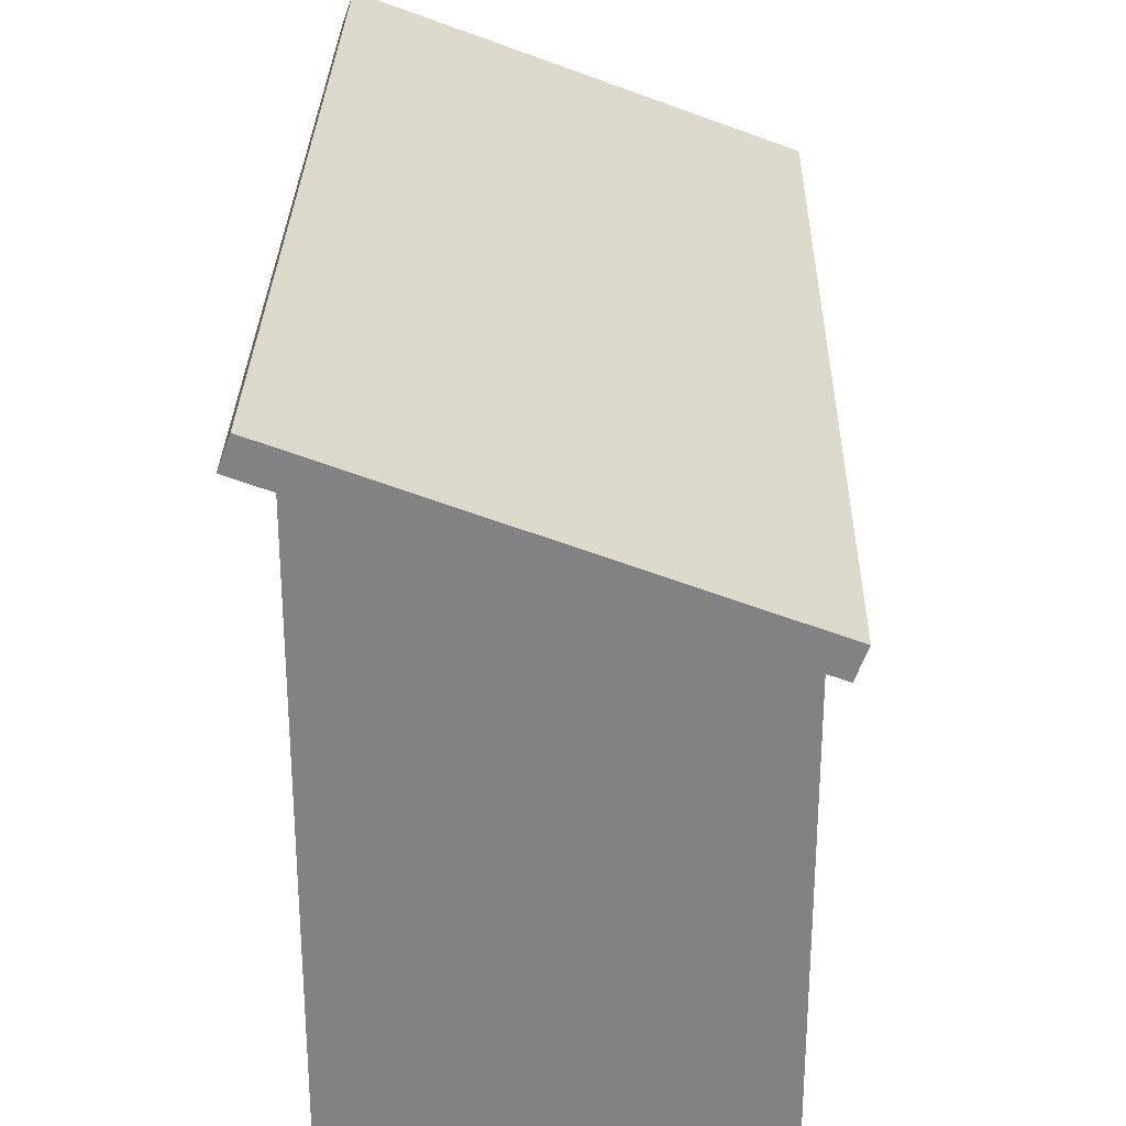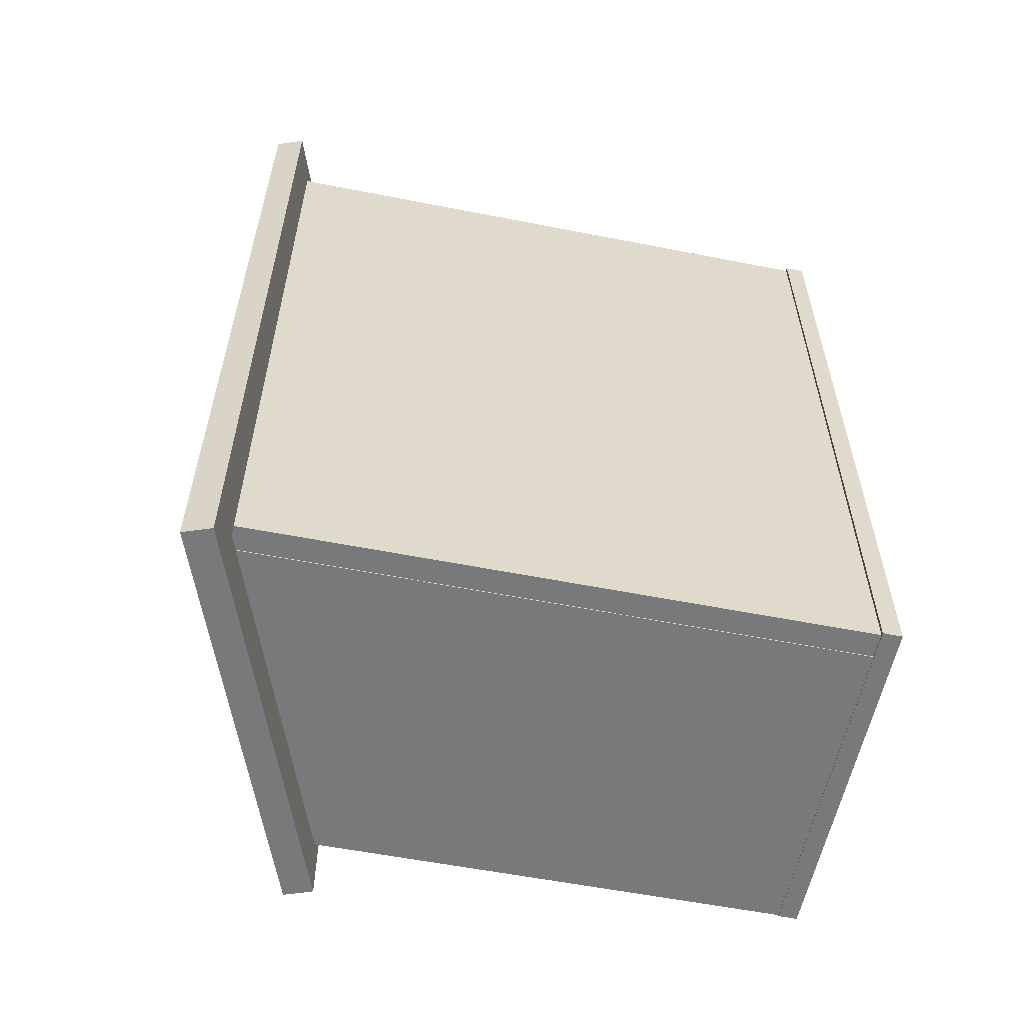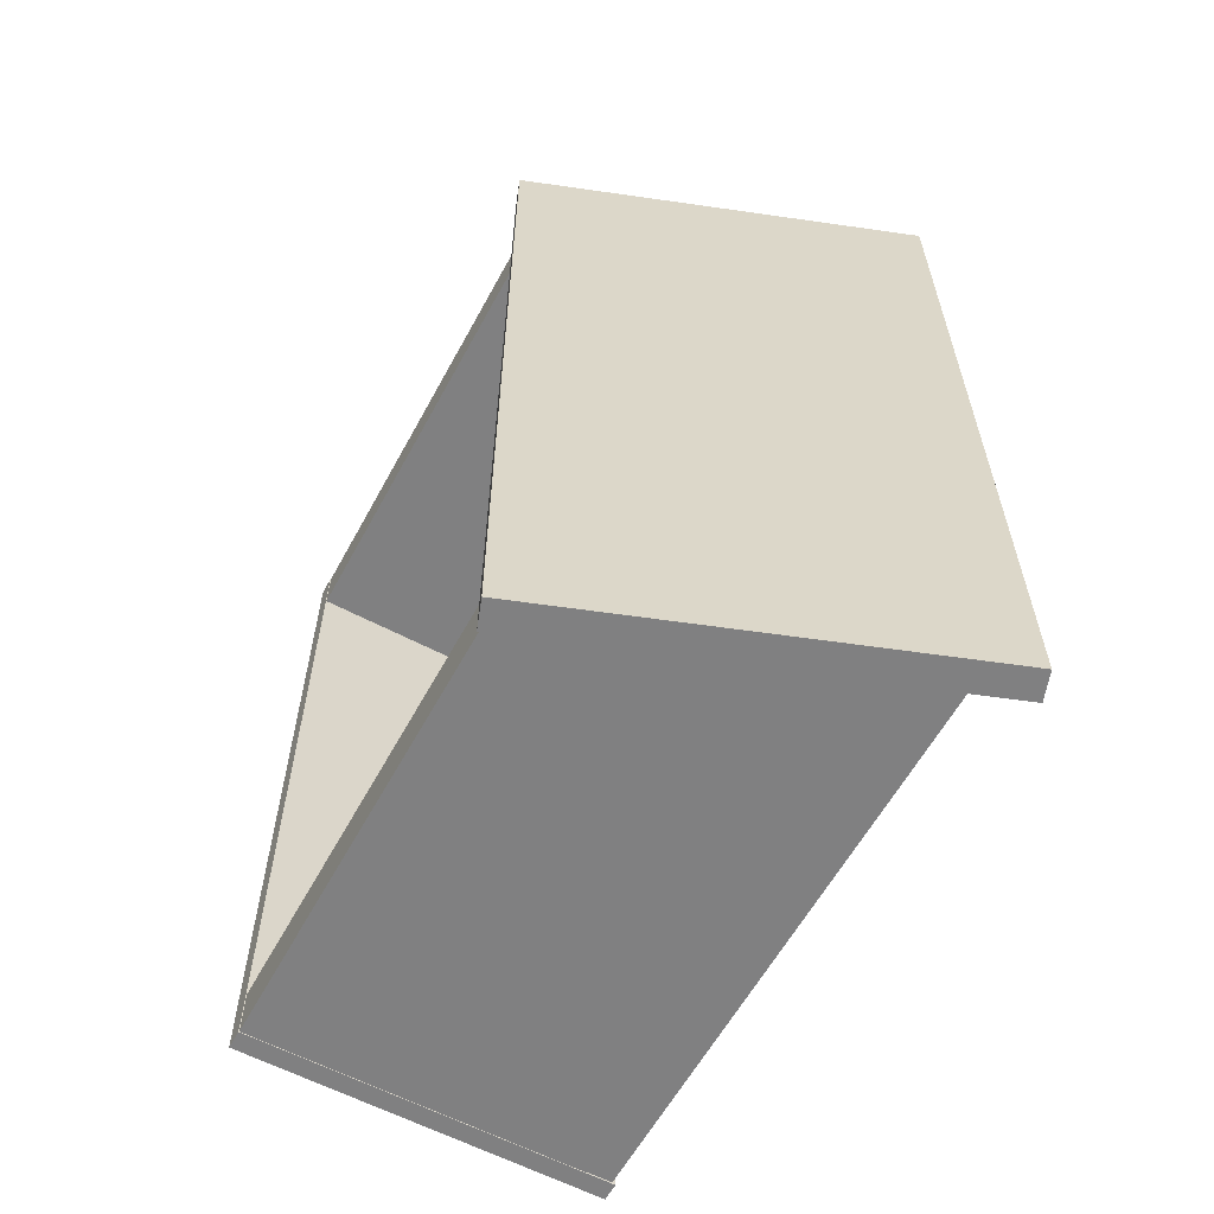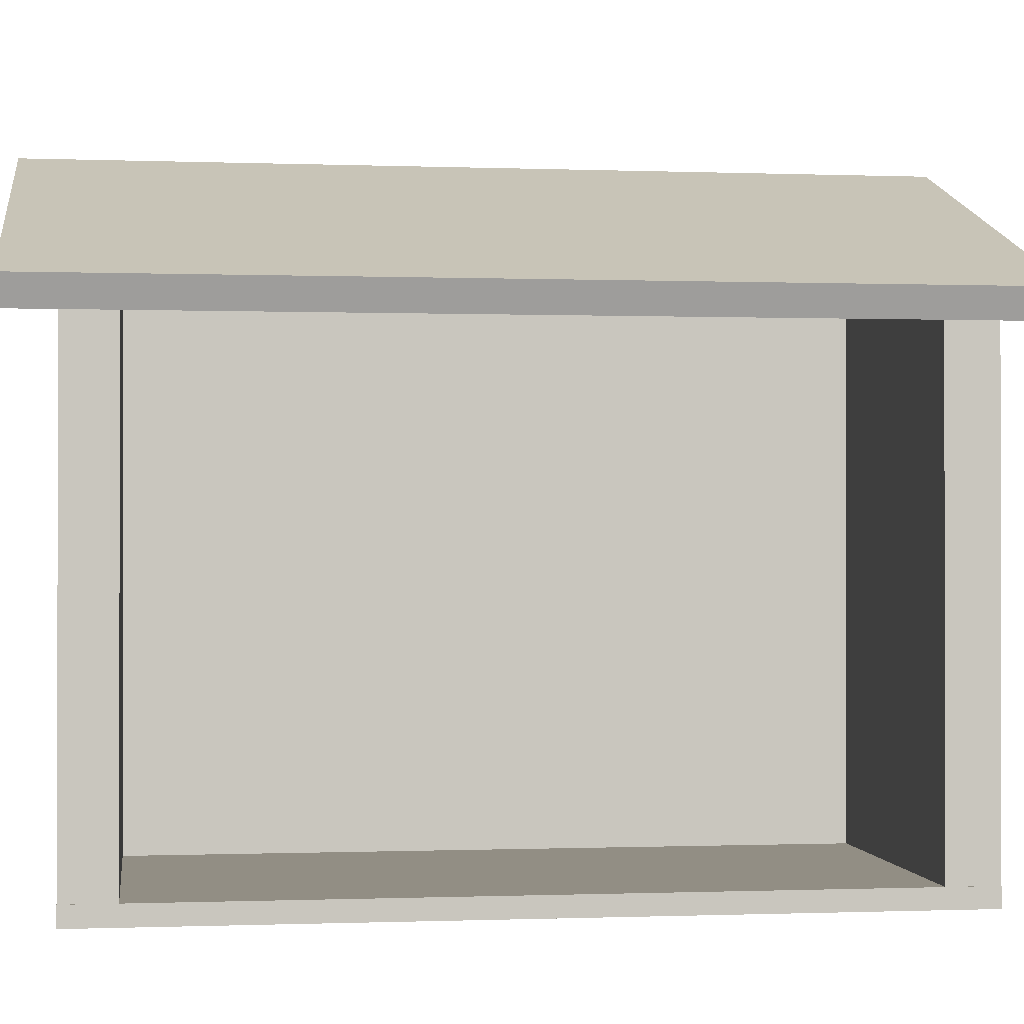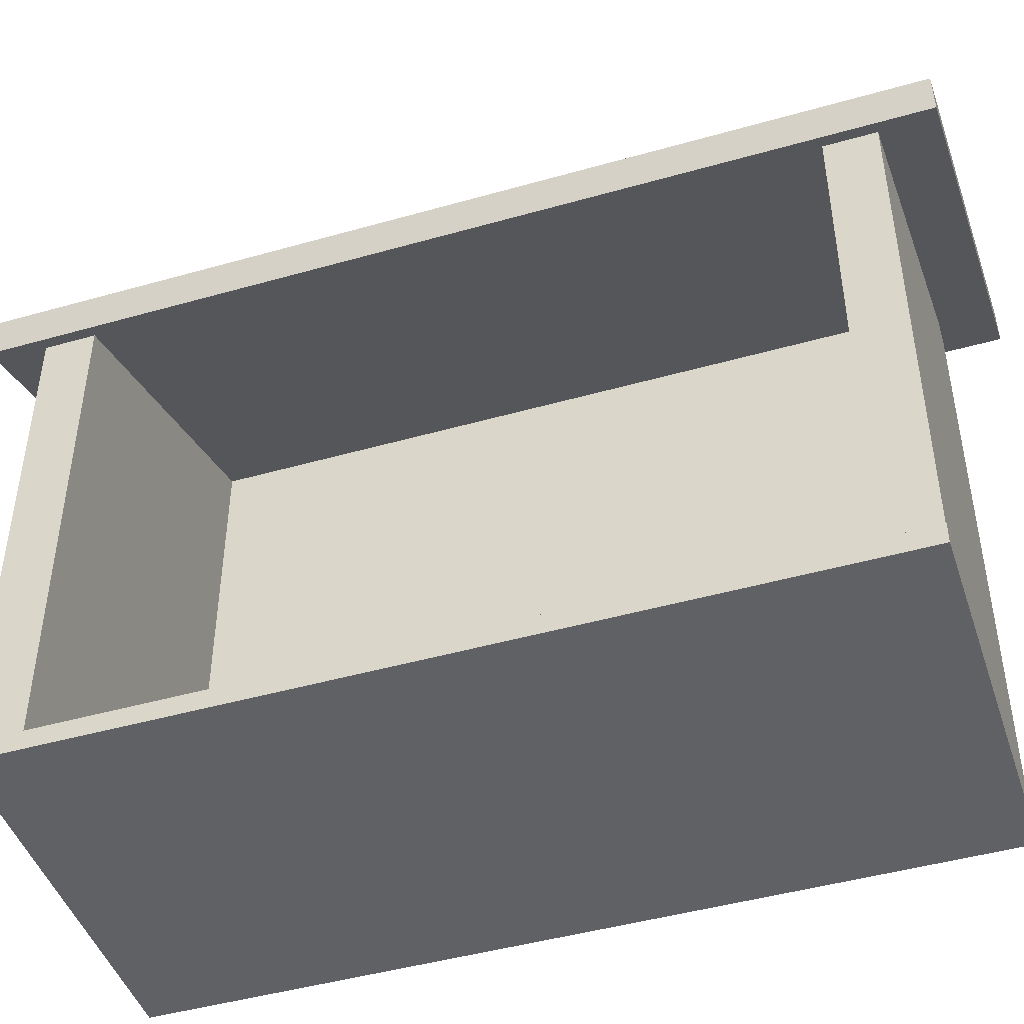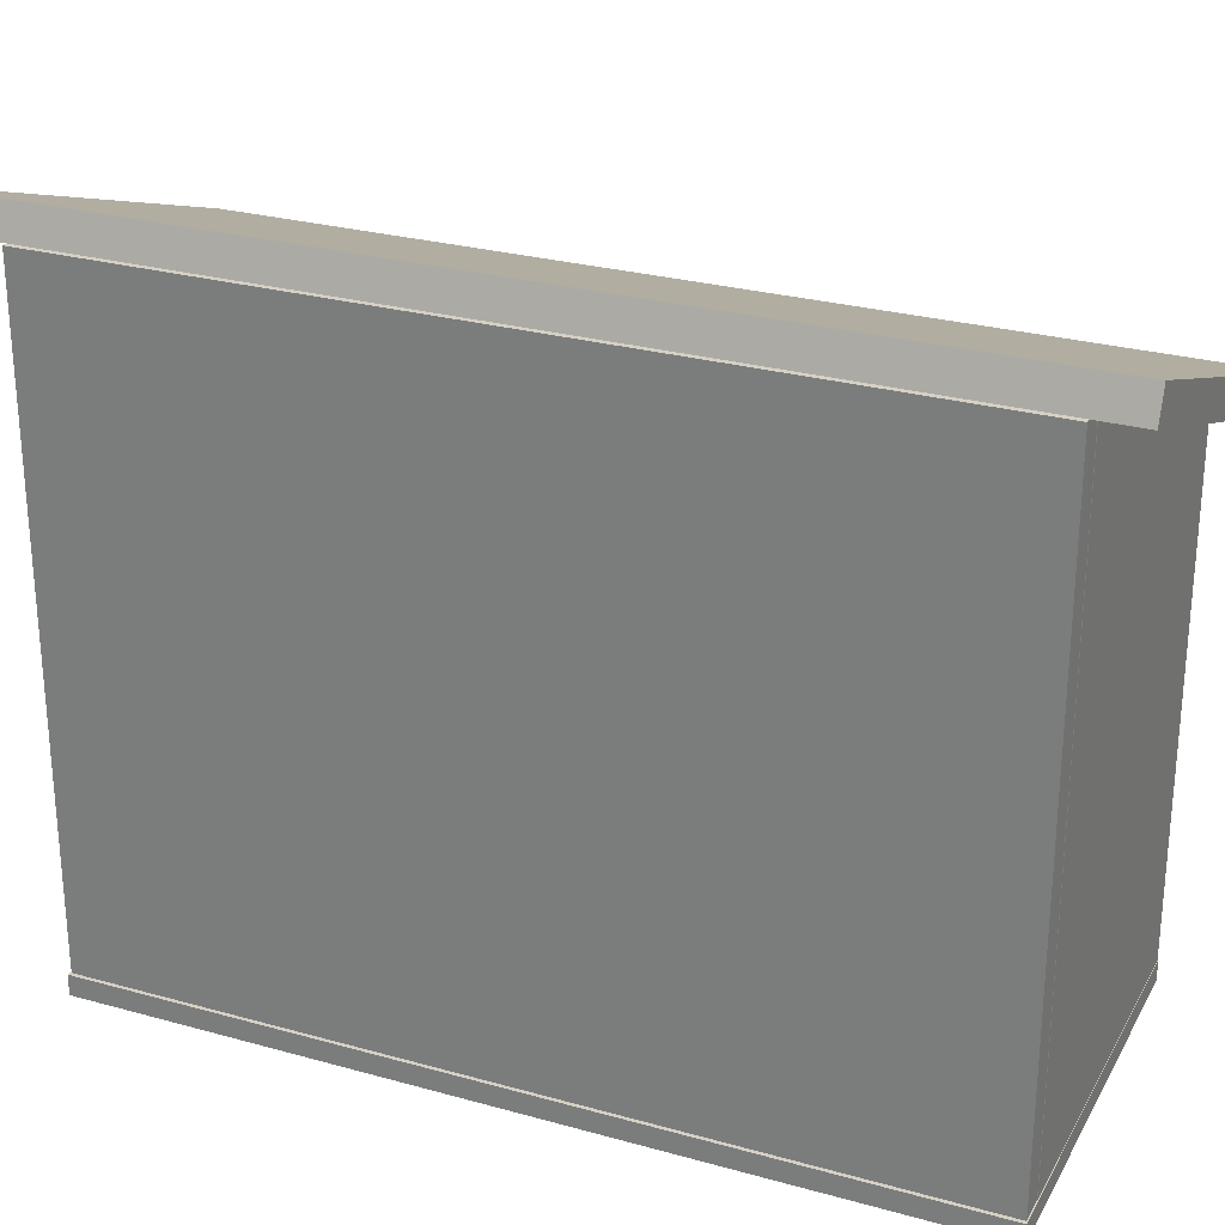
<metadata>
{"format":"obj","ext":"obj","renderer":"f3d","projection":"perspective","resolution":1024,"background":"white","views":[{"elev":29.0,"azim":1.2,"up":"+Y"},{"elev":-57.7,"azim":-101.5,"up":"+Z"},{"elev":-60.1,"azim":151.5,"up":"+Z"},{"elev":-0.5,"azim":81.9,"up":"+Y"},{"elev":-45.8,"azim":108.1,"up":"+Y"},{"elev":26.9,"azim":-66.5,"up":"+Y"}]}
</metadata>
<code>
o Cube.004
v -1.283 3.278 2.288
v -1.23 3.425 2.288
v -1.283 3.278 -2.304
v -1.23 3.425 -2.304
v 0.8041 2.513 2.288
v 0.8578 2.659 2.288
v 0.8041 2.513 -2.304
v 0.8578 2.659 -2.304
f 1 2 4 3
f 3 4 8 7
f 7 8 6 5
f 5 6 2 1
f 3 7 5 1
f 8 4 2 6
o Cube.002
v -0.998 3.201 -2.03
v -0.998 -0.03256 -2.03
v -0.998 3.201 -1.775
v -0.998 -0.03256 -1.775
v 0.7348 2.554 -2.03
v 0.7348 -0.03256 -2.03
v 0.7348 2.554 -1.775
v 0.7348 -0.03256 -1.775
f 9 10 12 11
f 11 12 16 15
f 15 16 14 13
f 13 14 10 9
f 11 15 13 9
f 16 12 10 14
o Cube.001
v -0.859 3.2 -2.025
v -0.859 0.04142 -2.025
v -0.859 3.2 2.029
v -0.859 0.04142 2.029
v -1.129 3.2 -2.025
v -1.129 0.04142 -2.025
v -1.129 3.2 2.029
v -1.129 0.04142 2.029
f 17 19 20 18
f 19 23 24 20
f 23 21 22 24
f 21 17 18 22
f 19 17 21 23
f 24 22 18 20
o Cube
v 0.738 -0.05023 -2.033
v 0.738 -0.05023 2.033
v -1.146 -0.05023 2.033
v -1.146 -0.05023 -2.033
v 0.738 0.05023 -2.033
v 0.738 0.05023 2.033
v -1.146 0.05023 2.033
v -1.146 0.05023 -2.033
f 25 26 27 28
f 29 32 31 30
f 25 29 30 26
f 26 30 31 27
f 27 31 32 28
f 29 25 28 32
o Cube.003
v -0.998 3.201 1.776
v -0.998 -0.03256 1.776
v -0.998 3.201 2.03
v -0.998 -0.03256 2.03
v 0.7348 2.554 1.776
v 0.7348 -0.03256 1.776
v 0.7348 2.554 2.03
v 0.7348 -0.03256 2.03
f 33 34 36 35
f 35 36 40 39
f 39 40 38 37
f 37 38 34 33
f 35 39 37 33
f 40 36 34 38

</code>
